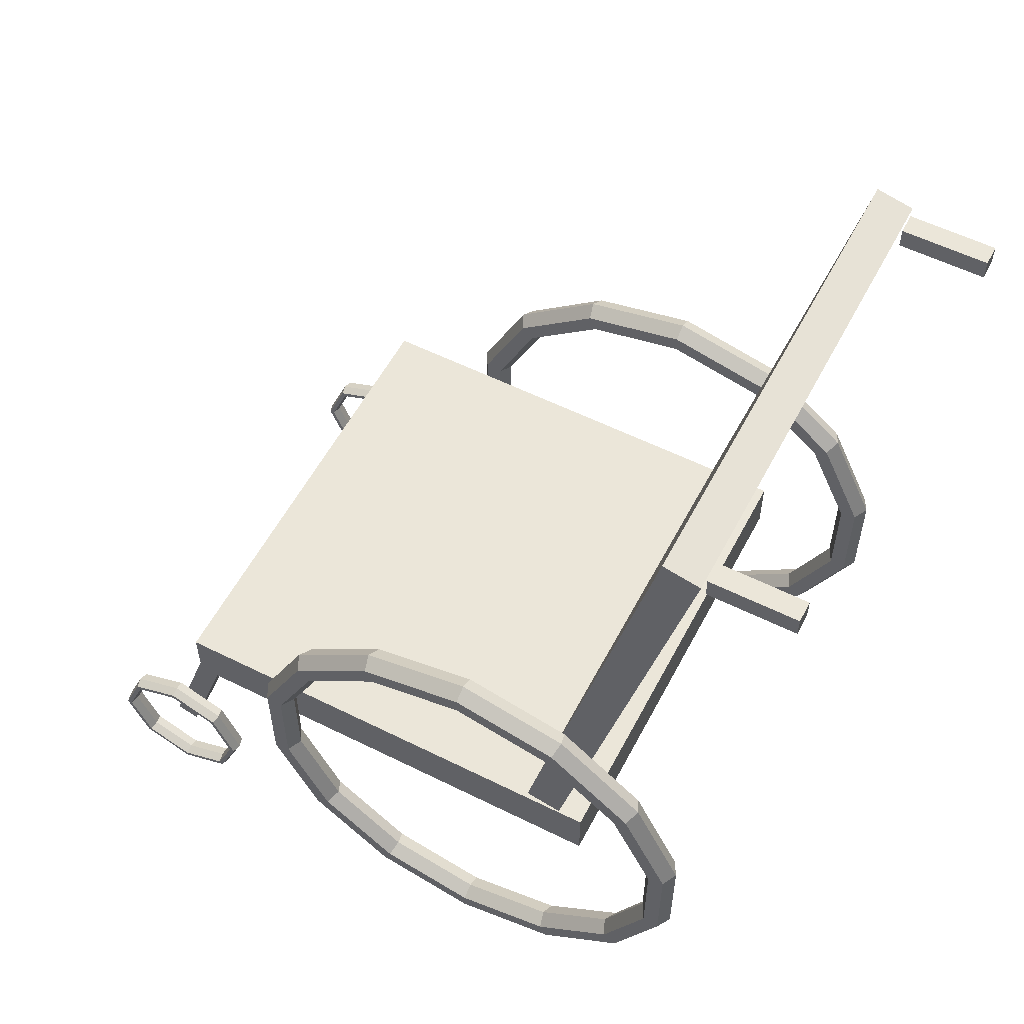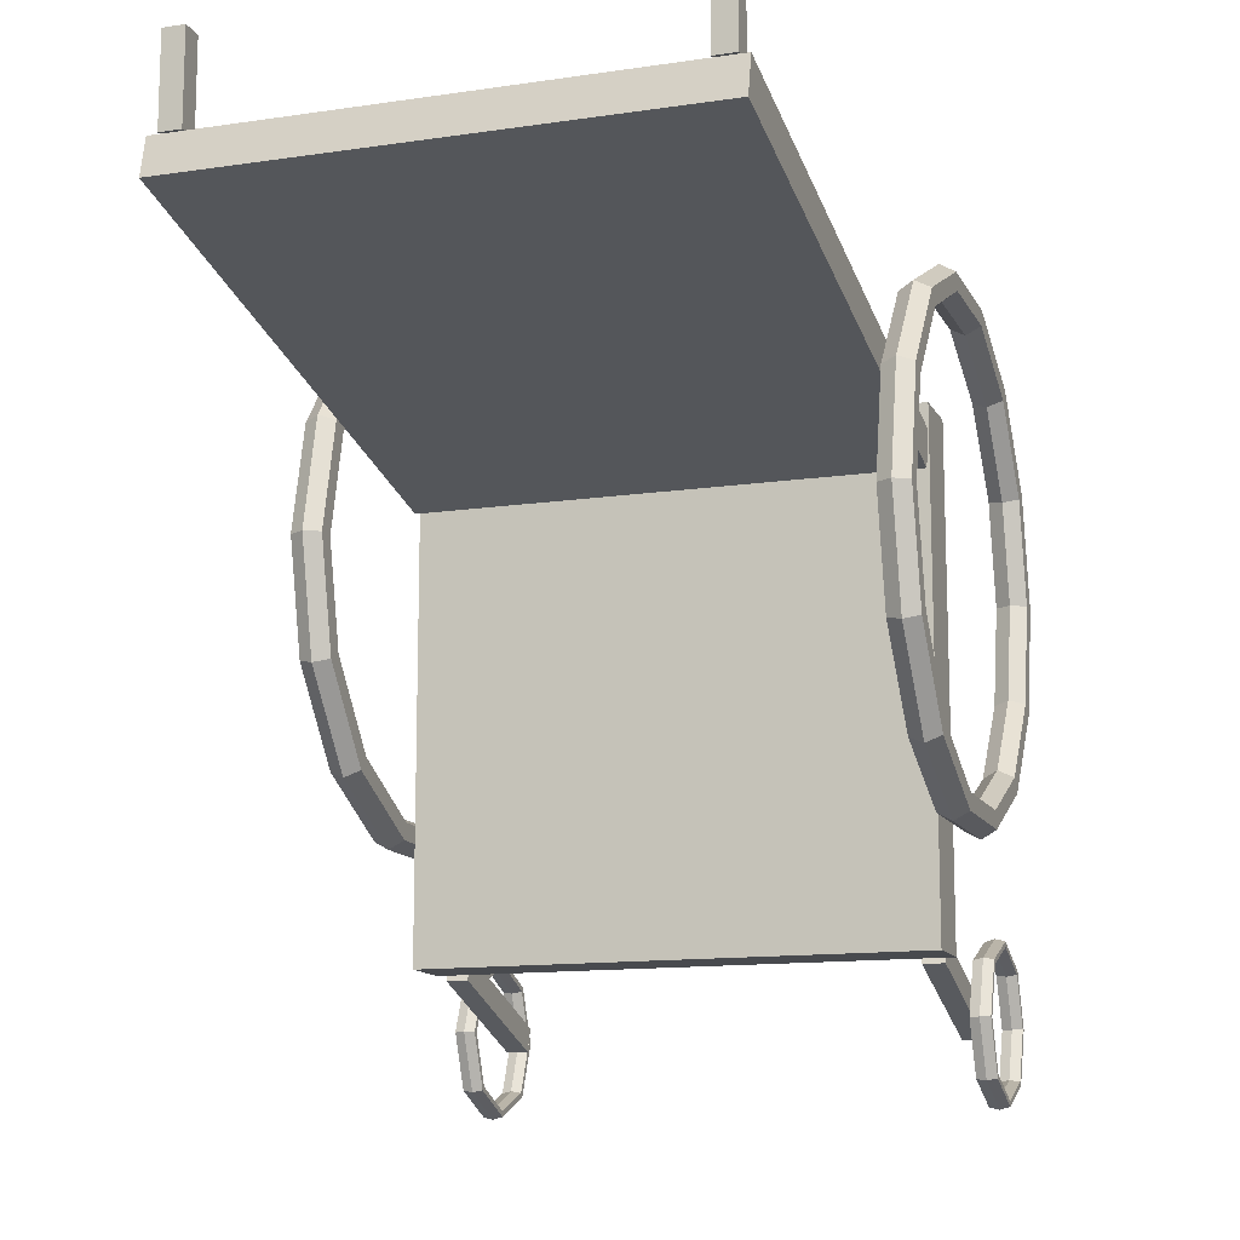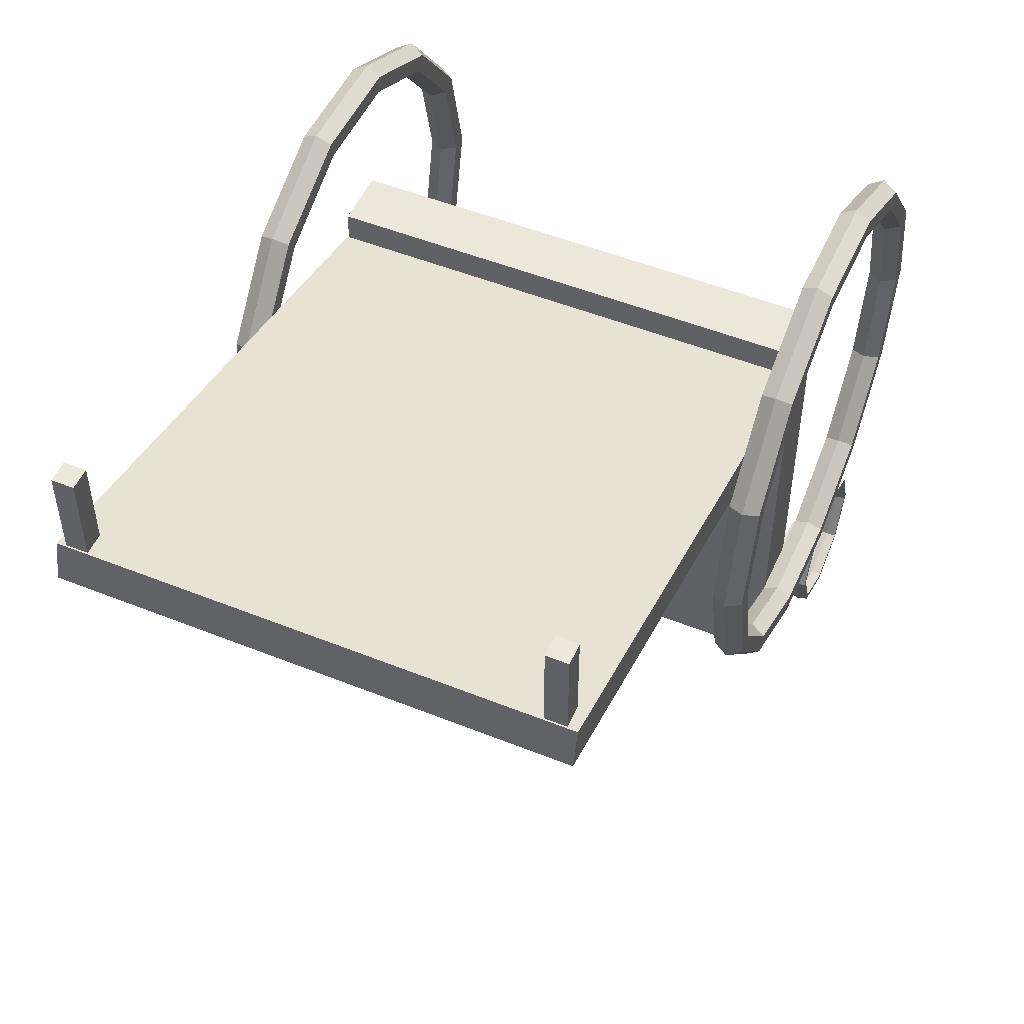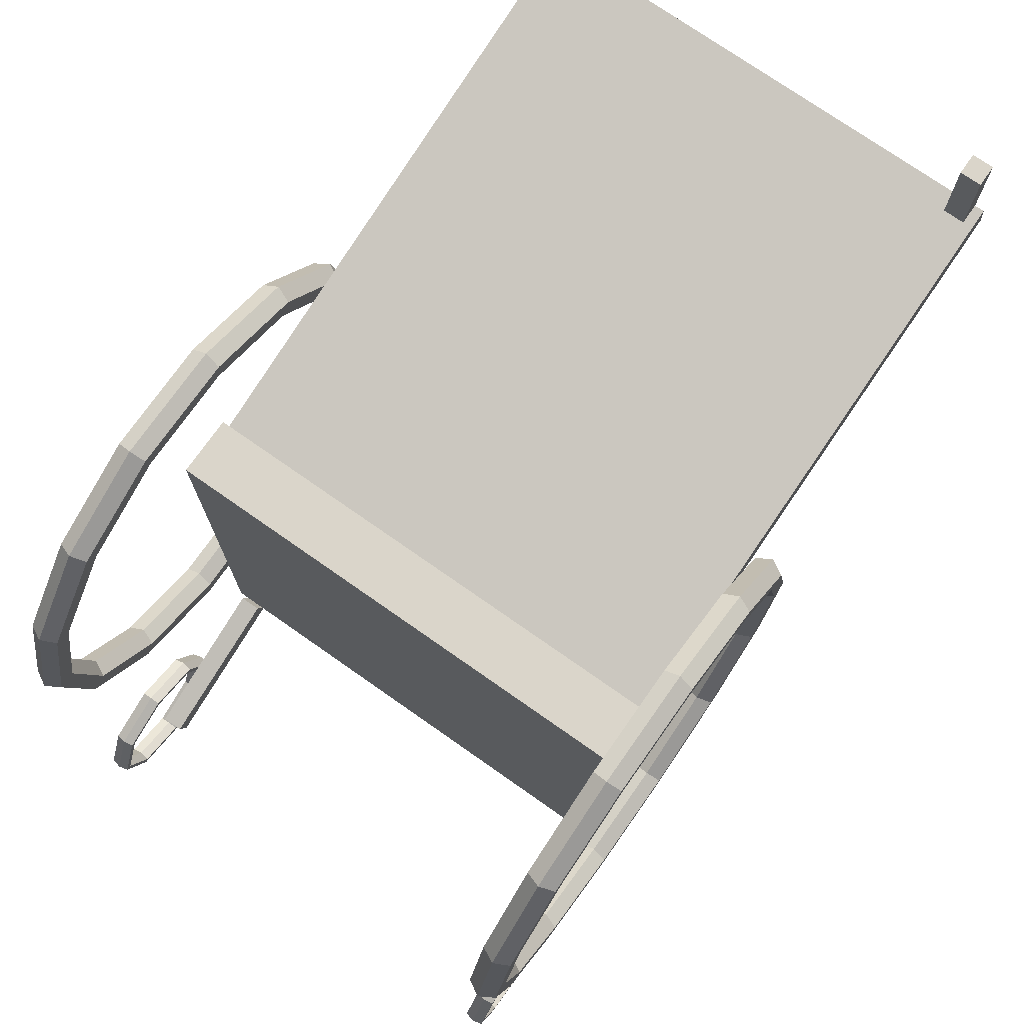
<metadata>
{"format":"obj","ext":"obj","renderer":"f3d","projection":"perspective","resolution":1024,"background":"white","views":[{"elev":56.4,"azim":-62.5,"up":"+Y"},{"elev":-12.9,"azim":-161.2,"up":"+Z"},{"elev":50.8,"azim":-156.3,"up":"+Z"},{"elev":74.2,"azim":35.1,"up":"+Z"}]}
</metadata>
<code>
o Cube.001_Cube.000
v -0.6536 -0.07867 0.6536
v -0.6536 0.07867 0.6536
v -0.6536 -0.07867 -0.6536
v -0.6536 0.07867 -0.6536
v 0.6536 -0.07867 0.6536
v 0.6536 0.07867 0.6536
v 0.6536 -0.07867 -0.6536
v 0.6536 0.07867 -0.6536
v 0.5717 1.513 1.162
v 0.5717 1.57 1.162
v 0.5717 1.513 0.9289
v 0.5717 1.57 0.9289
v 0.6283 1.513 1.162
v 0.6283 1.57 1.162
v 0.6283 1.513 0.9289
v 0.6283 1.57 0.9289
v -0.6588 -0.7159 -0.7727
v -0.6325 -0.7089 -0.7727
v -0.6325 -0.695 -0.7727
v -0.6588 -0.688 -0.7727
v -0.6851 -0.695 -0.7727
v -0.6851 -0.7089 -0.7727
v -0.6588 -0.6546 -0.9207
v -0.6325 -0.6497 -0.9158
v -0.6325 -0.6398 -0.9059
v -0.6588 -0.6349 -0.901
v -0.6851 -0.6398 -0.9059
v -0.6851 -0.6497 -0.9158
v -0.6588 -0.5067 -0.982
v -0.6325 -0.5067 -0.975
v -0.6325 -0.5067 -0.961
v -0.6588 -0.5067 -0.9541
v -0.6851 -0.5067 -0.961
v -0.6851 -0.5067 -0.975
v -0.6588 -0.3587 -0.9207
v -0.6325 -0.3637 -0.9158
v -0.6325 -0.3735 -0.9059
v -0.6588 -0.3785 -0.901
v -0.6851 -0.3735 -0.9059
v -0.6851 -0.3637 -0.9158
v -0.6588 -0.2975 -0.7727
v -0.6325 -0.3044 -0.7727
v -0.6325 -0.3184 -0.7727
v -0.6588 -0.3254 -0.7727
v -0.6851 -0.3184 -0.7727
v -0.6851 -0.3044 -0.7727
v -0.6588 -0.3587 -0.6248
v -0.6325 -0.3637 -0.6297
v -0.6325 -0.3735 -0.6396
v -0.6588 -0.3785 -0.6445
v -0.6851 -0.3735 -0.6396
v -0.6851 -0.3637 -0.6297
v -0.6588 -0.5067 -0.5635
v -0.6325 -0.5067 -0.5705
v -0.6325 -0.5067 -0.5844
v -0.6588 -0.5067 -0.5914
v -0.6851 -0.5067 -0.5844
v -0.6851 -0.5067 -0.5705
v -0.6588 -0.6546 -0.6248
v -0.6325 -0.6497 -0.6297
v -0.6325 -0.6398 -0.6396
v -0.6588 -0.6349 -0.6445
v -0.6851 -0.6398 -0.6396
v -0.6851 -0.6497 -0.6297
v 0.7 -0.7096 0.3057
v 0.7398 -0.6866 0.3057
v 0.7398 -0.6406 0.3057
v 0.7 -0.6177 0.3057
v 0.6602 -0.6406 0.3057
v 0.6602 -0.6866 0.3057
v 0.7 -0.6413 0.006678
v 0.7398 -0.6206 0.01665
v 0.7398 -0.5792 0.03658
v 0.7 -0.5585 0.04655
v 0.6602 -0.5792 0.03658
v 0.6602 -0.6206 0.01665
v 0.7 -0.4501 -0.2331
v 0.7398 -0.4358 -0.2152
v 0.7398 -0.4071 -0.1792
v 0.7 -0.3928 -0.1613
v 0.6602 -0.4071 -0.1792
v 0.6602 -0.4358 -0.2152
v 0.7 -0.1737 -0.3662
v 0.7398 -0.1686 -0.3438
v 0.7398 -0.1584 -0.299
v 0.7 -0.1533 -0.2766
v 0.6602 -0.1584 -0.299
v 0.6602 -0.1686 -0.3438
v 0.7 0.133 -0.3662
v 0.7398 0.1279 -0.3438
v 0.7398 0.1176 -0.299
v 0.7 0.1125 -0.2766
v 0.6602 0.1176 -0.299
v 0.6602 0.1279 -0.3438
v 0.7 0.4093 -0.2331
v 0.7398 0.395 -0.2152
v 0.7398 0.3663 -0.1792
v 0.7 0.352 -0.1613
v 0.6602 0.3663 -0.1792
v 0.6602 0.395 -0.2152
v 0.7 0.6005 0.006678
v 0.7398 0.5799 0.01665
v 0.7398 0.5385 0.03658
v 0.7 0.5178 0.04655
v 0.6602 0.5385 0.03658
v 0.6602 0.5799 0.01665
v 0.7 0.6688 0.3057
v 0.7398 0.6458 0.3057
v 0.7398 0.5999 0.3057
v 0.7 0.5769 0.3057
v 0.6602 0.5999 0.3057
v 0.6602 0.6458 0.3057
v 0.7 0.6005 0.6047
v 0.7398 0.5799 0.5948
v 0.7398 0.5385 0.5748
v 0.7 0.5178 0.5649
v 0.6602 0.5385 0.5748
v 0.6602 0.5799 0.5948
v 0.7 0.4093 0.8445
v 0.7398 0.395 0.8266
v 0.7398 0.3663 0.7906
v 0.7 0.352 0.7727
v 0.6602 0.3663 0.7906
v 0.6602 0.395 0.8266
v 0.7 0.133 0.9776
v 0.7398 0.1279 0.9552
v 0.7398 0.1176 0.9104
v 0.7 0.1125 0.888
v 0.6602 0.1176 0.9104
v 0.6602 0.1279 0.9552
v 0.7 -0.1737 0.9776
v 0.7398 -0.1686 0.9552
v 0.7398 -0.1584 0.9104
v 0.7 -0.1533 0.888
v 0.6602 -0.1584 0.9104
v 0.6602 -0.1686 0.9552
v 0.7 -0.4501 0.8445
v 0.7398 -0.4358 0.8266
v 0.7398 -0.4071 0.7906
v 0.7 -0.3928 0.7727
v 0.6602 -0.4071 0.7906
v 0.6602 -0.4358 0.8266
v 0.7 -0.6413 0.6047
v 0.7398 -0.6206 0.5948
v 0.7398 -0.5792 0.5748
v 0.7 -0.5585 0.5649
v 0.6602 -0.5792 0.5748
v 0.6602 -0.6206 0.5948
v -0.6536 0.1103 0.4819
v -0.6536 0.08694 0.5834
v -0.6536 1.594 0.8228
v -0.6536 1.571 0.9243
v 0.6536 0.1103 0.4819
v 0.6536 0.08694 0.5834
v 0.6536 1.594 0.8228
v 0.6536 1.571 0.9243
v 0.5717 -0.09588 -0.6056
v 0.5717 -0.07506 -0.6669
v 0.5717 -0.5186 -0.7493
v 0.5717 -0.4978 -0.8106
v 0.6283 -0.09588 -0.6056
v 0.6283 -0.07506 -0.6669
v 0.6283 -0.5186 -0.7493
v 0.6283 -0.4978 -0.8106
v -0.7 -0.7096 0.3057
v -0.6602 -0.6866 0.3057
v -0.6602 -0.6406 0.3057
v -0.7 -0.6177 0.3057
v -0.7398 -0.6406 0.3057
v -0.7398 -0.6866 0.3057
v -0.7 -0.6413 0.006678
v -0.6602 -0.6206 0.01665
v -0.6602 -0.5792 0.03658
v -0.7 -0.5585 0.04655
v -0.7398 -0.5792 0.03658
v -0.7398 -0.6206 0.01665
v -0.7 -0.4501 -0.2331
v -0.6602 -0.4358 -0.2152
v -0.6602 -0.4071 -0.1792
v -0.7 -0.3928 -0.1613
v -0.7398 -0.4071 -0.1792
v -0.7398 -0.4358 -0.2152
v -0.7 -0.1737 -0.3662
v -0.6602 -0.1686 -0.3438
v -0.6602 -0.1584 -0.299
v -0.7 -0.1533 -0.2766
v -0.7398 -0.1584 -0.299
v -0.7398 -0.1686 -0.3438
v -0.7 0.133 -0.3662
v -0.6602 0.1279 -0.3438
v -0.6602 0.1176 -0.299
v -0.7 0.1125 -0.2766
v -0.7398 0.1176 -0.299
v -0.7398 0.1279 -0.3438
v -0.7 0.4093 -0.2331
v -0.6602 0.395 -0.2152
v -0.6602 0.3663 -0.1792
v -0.7 0.352 -0.1613
v -0.7398 0.3663 -0.1792
v -0.7398 0.395 -0.2152
v -0.7 0.6005 0.006678
v -0.6602 0.5799 0.01665
v -0.6602 0.5385 0.03658
v -0.7 0.5178 0.04655
v -0.7398 0.5385 0.03658
v -0.7398 0.5799 0.01665
v -0.7 0.6688 0.3057
v -0.6602 0.6458 0.3057
v -0.6602 0.5999 0.3057
v -0.7 0.5769 0.3057
v -0.7398 0.5999 0.3057
v -0.7398 0.6458 0.3057
v -0.7 0.6005 0.6047
v -0.6602 0.5799 0.5948
v -0.6602 0.5385 0.5748
v -0.7 0.5178 0.5649
v -0.7398 0.5385 0.5748
v -0.7398 0.5799 0.5948
v -0.7 0.4093 0.8445
v -0.6602 0.395 0.8266
v -0.6602 0.3663 0.7906
v -0.7 0.352 0.7727
v -0.7398 0.3663 0.7906
v -0.7398 0.395 0.8266
v -0.7 0.133 0.9776
v -0.6602 0.1279 0.9552
v -0.6602 0.1176 0.9104
v -0.7 0.1125 0.888
v -0.7398 0.1176 0.9104
v -0.7398 0.1279 0.9552
v -0.7 -0.1737 0.9776
v -0.6602 -0.1686 0.9552
v -0.6602 -0.1584 0.9104
v -0.7 -0.1533 0.888
v -0.7398 -0.1584 0.9104
v -0.7398 -0.1686 0.9552
v -0.7 -0.4501 0.8445
v -0.6602 -0.4358 0.8266
v -0.6602 -0.4071 0.7906
v -0.7 -0.3928 0.7727
v -0.7398 -0.4071 0.7906
v -0.7398 -0.4358 0.8266
v -0.7 -0.6413 0.6047
v -0.6602 -0.6206 0.5948
v -0.6602 -0.5792 0.5748
v -0.7 -0.5585 0.5649
v -0.7398 -0.5792 0.5748
v -0.7398 -0.6206 0.5948
v -0.6283 1.513 1.162
v -0.6283 1.57 1.162
v -0.6283 1.513 0.9289
v -0.6283 1.57 0.9289
v -0.5717 1.513 1.162
v -0.5717 1.57 1.162
v -0.5717 1.513 0.9289
v -0.5717 1.57 0.9289
v -0.6283 -0.09588 -0.6056
v -0.6283 -0.07506 -0.6669
v -0.6283 -0.5186 -0.7493
v -0.6283 -0.4978 -0.8106
v -0.5717 -0.09588 -0.6056
v -0.5717 -0.07506 -0.6669
v -0.5717 -0.5186 -0.7493
v -0.5717 -0.4978 -0.8106
v 0.6688 -0.7159 -0.7727
v 0.6951 -0.7089 -0.7727
v 0.6951 -0.695 -0.7727
v 0.6688 -0.688 -0.7727
v 0.6425 -0.695 -0.7727
v 0.6425 -0.7089 -0.7727
v 0.6688 -0.6546 -0.9207
v 0.6951 -0.6497 -0.9158
v 0.6951 -0.6398 -0.9059
v 0.6688 -0.6349 -0.901
v 0.6425 -0.6398 -0.9059
v 0.6425 -0.6497 -0.9158
v 0.6688 -0.5067 -0.982
v 0.6951 -0.5067 -0.975
v 0.6951 -0.5067 -0.961
v 0.6688 -0.5067 -0.9541
v 0.6425 -0.5067 -0.961
v 0.6425 -0.5067 -0.975
v 0.6688 -0.3587 -0.9207
v 0.6951 -0.3637 -0.9158
v 0.6951 -0.3735 -0.9059
v 0.6688 -0.3785 -0.901
v 0.6425 -0.3735 -0.9059
v 0.6425 -0.3637 -0.9158
v 0.6688 -0.2975 -0.7727
v 0.6951 -0.3044 -0.7727
v 0.6951 -0.3184 -0.7727
v 0.6688 -0.3254 -0.7727
v 0.6425 -0.3184 -0.7727
v 0.6425 -0.3044 -0.7727
v 0.6688 -0.3587 -0.6248
v 0.6951 -0.3637 -0.6297
v 0.6951 -0.3735 -0.6396
v 0.6688 -0.3785 -0.6445
v 0.6425 -0.3735 -0.6396
v 0.6425 -0.3637 -0.6297
v 0.6688 -0.5067 -0.5635
v 0.6951 -0.5067 -0.5705
v 0.6951 -0.5067 -0.5844
v 0.6688 -0.5067 -0.5914
v 0.6425 -0.5067 -0.5844
v 0.6425 -0.5067 -0.5705
v 0.6688 -0.6546 -0.6248
v 0.6951 -0.6497 -0.6297
v 0.6951 -0.6398 -0.6396
v 0.6688 -0.6349 -0.6445
v 0.6425 -0.6398 -0.6396
v 0.6425 -0.6497 -0.6297
f 1 2 4 3
f 3 4 8 7
f 7 8 6 5
f 5 6 2 1
f 3 7 5 1
f 8 4 2 6
f 9 10 12 11
f 11 12 16 15
f 15 16 14 13
f 13 14 10 9
f 11 15 13 9
f 16 12 10 14
f 17 23 24 18
f 18 24 25 19
f 19 25 26 20
f 20 26 27 21
f 21 27 28 22
f 22 28 23 17
f 23 29 30 24
f 24 30 31 25
f 25 31 32 26
f 26 32 33 27
f 27 33 34 28
f 28 34 29 23
f 29 35 36 30
f 30 36 37 31
f 31 37 38 32
f 32 38 39 33
f 33 39 40 34
f 34 40 35 29
f 35 41 42 36
f 36 42 43 37
f 37 43 44 38
f 38 44 45 39
f 39 45 46 40
f 40 46 41 35
f 41 47 48 42
f 42 48 49 43
f 43 49 50 44
f 44 50 51 45
f 45 51 52 46
f 46 52 47 41
f 47 53 54 48
f 48 54 55 49
f 49 55 56 50
f 50 56 57 51
f 51 57 58 52
f 52 58 53 47
f 53 59 60 54
f 54 60 61 55
f 55 61 62 56
f 56 62 63 57
f 57 63 64 58
f 58 64 59 53
f 59 17 18 60
f 60 18 19 61
f 61 19 20 62
f 62 20 21 63
f 63 21 22 64
f 64 22 17 59
f 65 71 72 66
f 66 72 73 67
f 67 73 74 68
f 68 74 75 69
f 69 75 76 70
f 70 76 71 65
f 71 77 78 72
f 72 78 79 73
f 73 79 80 74
f 74 80 81 75
f 75 81 82 76
f 76 82 77 71
f 77 83 84 78
f 78 84 85 79
f 79 85 86 80
f 80 86 87 81
f 81 87 88 82
f 82 88 83 77
f 83 89 90 84
f 84 90 91 85
f 85 91 92 86
f 86 92 93 87
f 87 93 94 88
f 88 94 89 83
f 89 95 96 90
f 90 96 97 91
f 91 97 98 92
f 92 98 99 93
f 93 99 100 94
f 94 100 95 89
f 95 101 102 96
f 96 102 103 97
f 97 103 104 98
f 98 104 105 99
f 99 105 106 100
f 100 106 101 95
f 101 107 108 102
f 102 108 109 103
f 103 109 110 104
f 104 110 111 105
f 105 111 112 106
f 106 112 107 101
f 107 113 114 108
f 108 114 115 109
f 109 115 116 110
f 110 116 117 111
f 111 117 118 112
f 112 118 113 107
f 113 119 120 114
f 114 120 121 115
f 115 121 122 116
f 116 122 123 117
f 117 123 124 118
f 118 124 119 113
f 119 125 126 120
f 120 126 127 121
f 121 127 128 122
f 122 128 129 123
f 123 129 130 124
f 124 130 125 119
f 125 131 132 126
f 126 132 133 127
f 127 133 134 128
f 128 134 135 129
f 129 135 136 130
f 130 136 131 125
f 131 137 138 132
f 132 138 139 133
f 133 139 140 134
f 134 140 141 135
f 135 141 142 136
f 136 142 137 131
f 137 143 144 138
f 138 144 145 139
f 139 145 146 140
f 140 146 147 141
f 141 147 148 142
f 142 148 143 137
f 143 65 66 144
f 144 66 67 145
f 145 67 68 146
f 146 68 69 147
f 147 69 70 148
f 148 70 65 143
f 149 150 152 151
f 151 152 156 155
f 155 156 154 153
f 153 154 150 149
f 151 155 153 149
f 156 152 150 154
f 157 158 160 159
f 159 160 164 163
f 163 164 162 161
f 161 162 158 157
f 159 163 161 157
f 164 160 158 162
f 165 171 172 166
f 166 172 173 167
f 167 173 174 168
f 168 174 175 169
f 169 175 176 170
f 170 176 171 165
f 171 177 178 172
f 172 178 179 173
f 173 179 180 174
f 174 180 181 175
f 175 181 182 176
f 176 182 177 171
f 177 183 184 178
f 178 184 185 179
f 179 185 186 180
f 180 186 187 181
f 181 187 188 182
f 182 188 183 177
f 183 189 190 184
f 184 190 191 185
f 185 191 192 186
f 186 192 193 187
f 187 193 194 188
f 188 194 189 183
f 189 195 196 190
f 190 196 197 191
f 191 197 198 192
f 192 198 199 193
f 193 199 200 194
f 194 200 195 189
f 195 201 202 196
f 196 202 203 197
f 197 203 204 198
f 198 204 205 199
f 199 205 206 200
f 200 206 201 195
f 201 207 208 202
f 202 208 209 203
f 203 209 210 204
f 204 210 211 205
f 205 211 212 206
f 206 212 207 201
f 207 213 214 208
f 208 214 215 209
f 209 215 216 210
f 210 216 217 211
f 211 217 218 212
f 212 218 213 207
f 213 219 220 214
f 214 220 221 215
f 215 221 222 216
f 216 222 223 217
f 217 223 224 218
f 218 224 219 213
f 219 225 226 220
f 220 226 227 221
f 221 227 228 222
f 222 228 229 223
f 223 229 230 224
f 224 230 225 219
f 225 231 232 226
f 226 232 233 227
f 227 233 234 228
f 228 234 235 229
f 229 235 236 230
f 230 236 231 225
f 231 237 238 232
f 232 238 239 233
f 233 239 240 234
f 234 240 241 235
f 235 241 242 236
f 236 242 237 231
f 237 243 244 238
f 238 244 245 239
f 239 245 246 240
f 240 246 247 241
f 241 247 248 242
f 242 248 243 237
f 243 165 166 244
f 244 166 167 245
f 245 167 168 246
f 246 168 169 247
f 247 169 170 248
f 248 170 165 243
f 249 250 252 251
f 251 252 256 255
f 255 256 254 253
f 253 254 250 249
f 251 255 253 249
f 256 252 250 254
f 257 258 260 259
f 259 260 264 263
f 263 264 262 261
f 261 262 258 257
f 259 263 261 257
f 264 260 258 262
f 265 271 272 266
f 266 272 273 267
f 267 273 274 268
f 268 274 275 269
f 269 275 276 270
f 270 276 271 265
f 271 277 278 272
f 272 278 279 273
f 273 279 280 274
f 274 280 281 275
f 275 281 282 276
f 276 282 277 271
f 277 283 284 278
f 278 284 285 279
f 279 285 286 280
f 280 286 287 281
f 281 287 288 282
f 282 288 283 277
f 283 289 290 284
f 284 290 291 285
f 285 291 292 286
f 286 292 293 287
f 287 293 294 288
f 288 294 289 283
f 289 295 296 290
f 290 296 297 291
f 291 297 298 292
f 292 298 299 293
f 293 299 300 294
f 294 300 295 289
f 295 301 302 296
f 296 302 303 297
f 297 303 304 298
f 298 304 305 299
f 299 305 306 300
f 300 306 301 295
f 301 307 308 302
f 302 308 309 303
f 303 309 310 304
f 304 310 311 305
f 305 311 312 306
f 306 312 307 301
f 307 265 266 308
f 308 266 267 309
f 309 267 268 310
f 310 268 269 311
f 311 269 270 312
f 312 270 265 307

</code>
